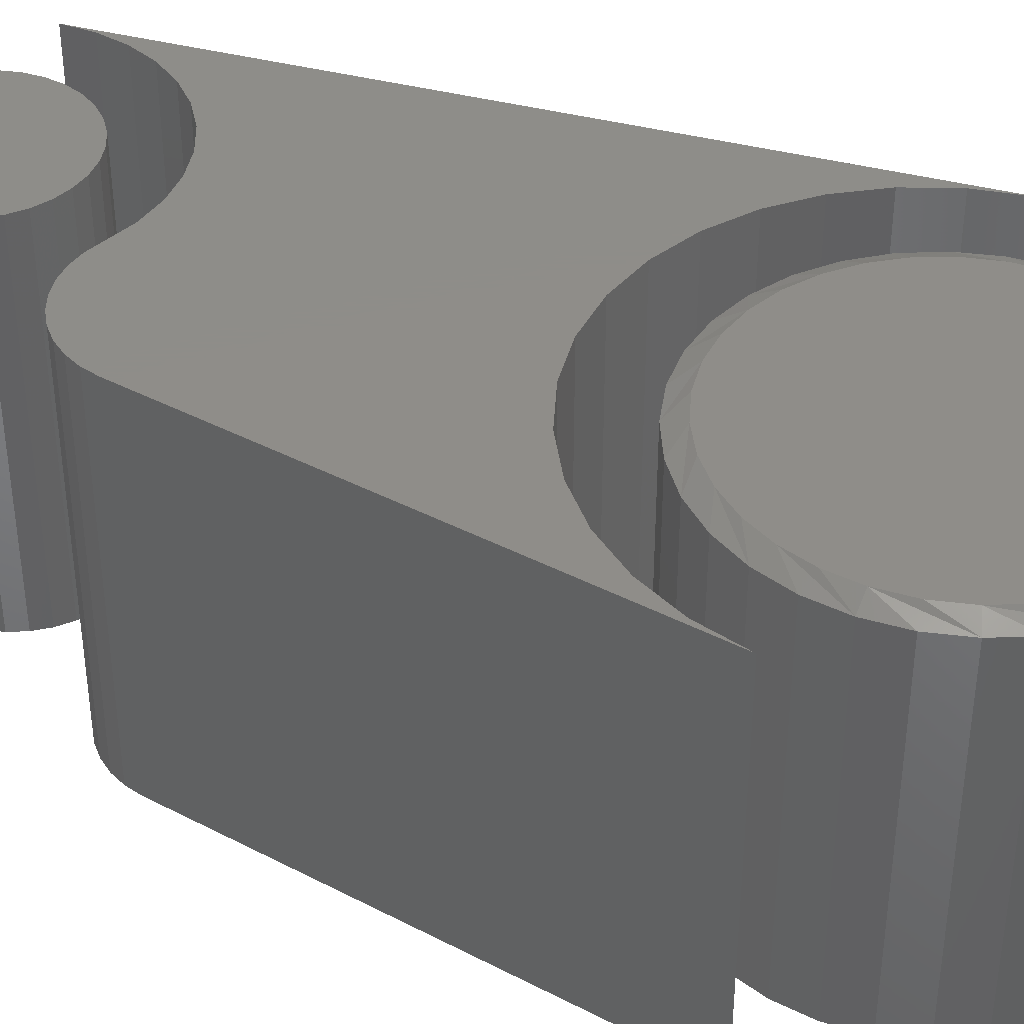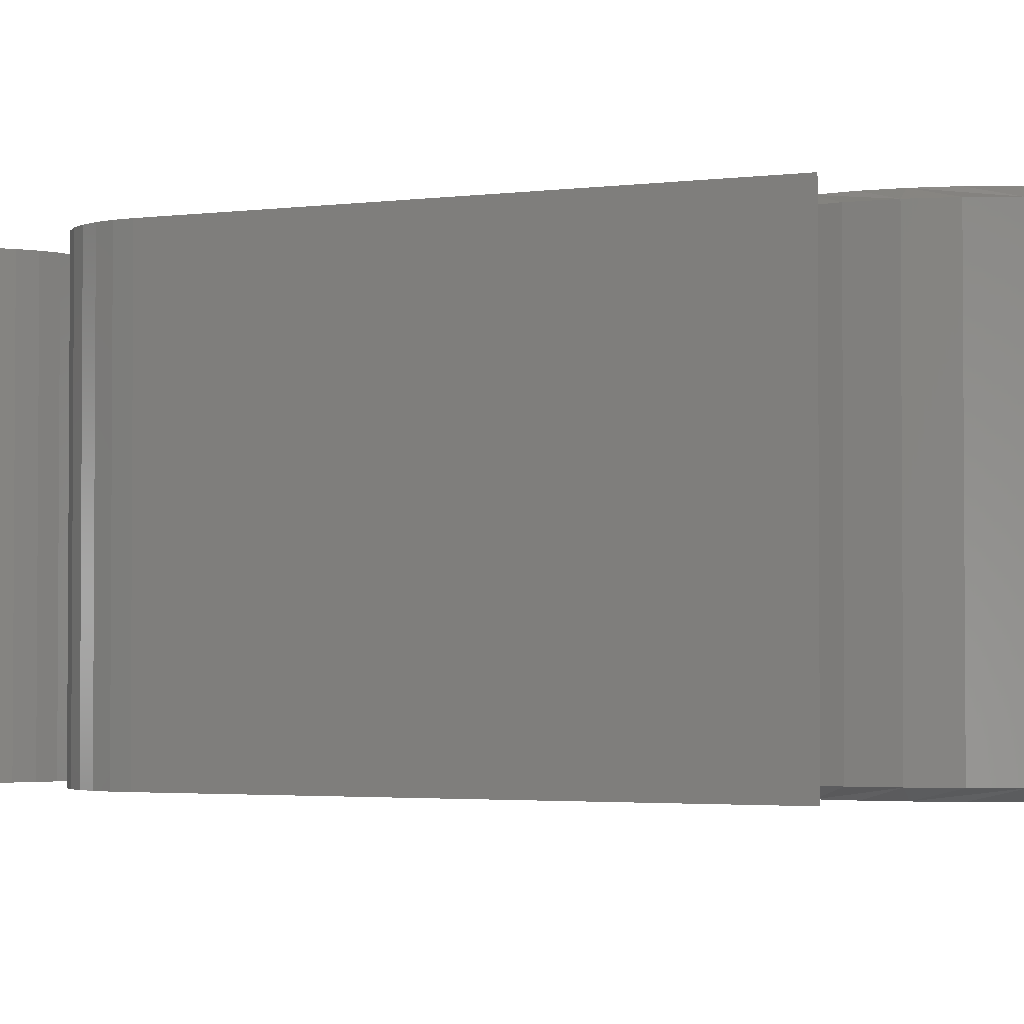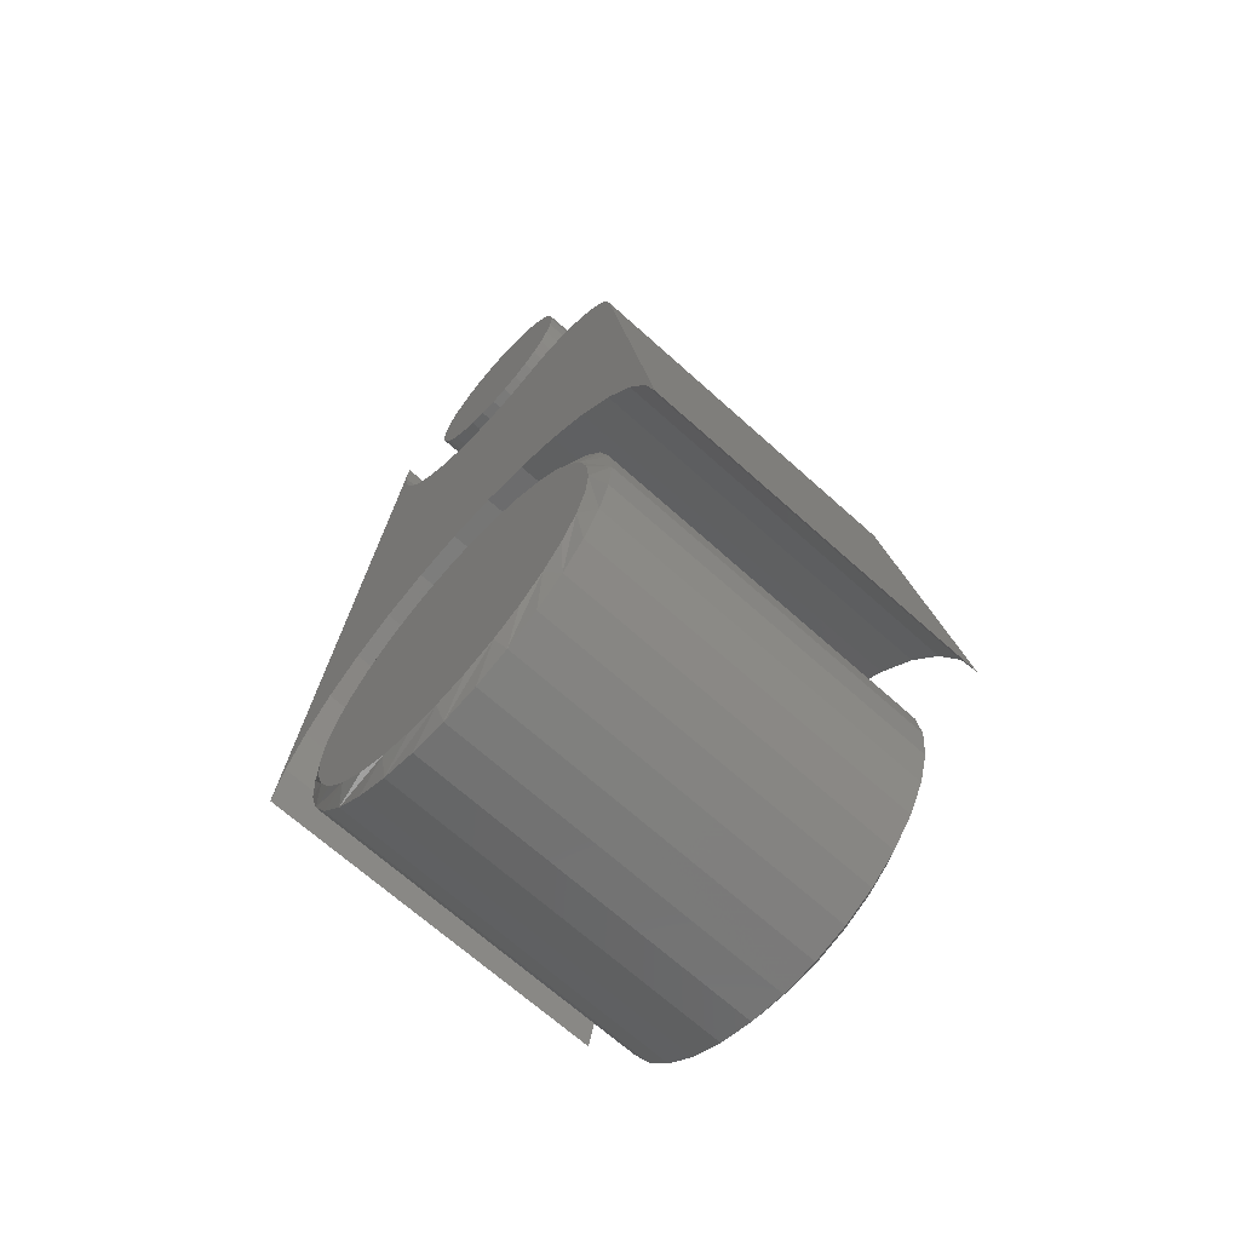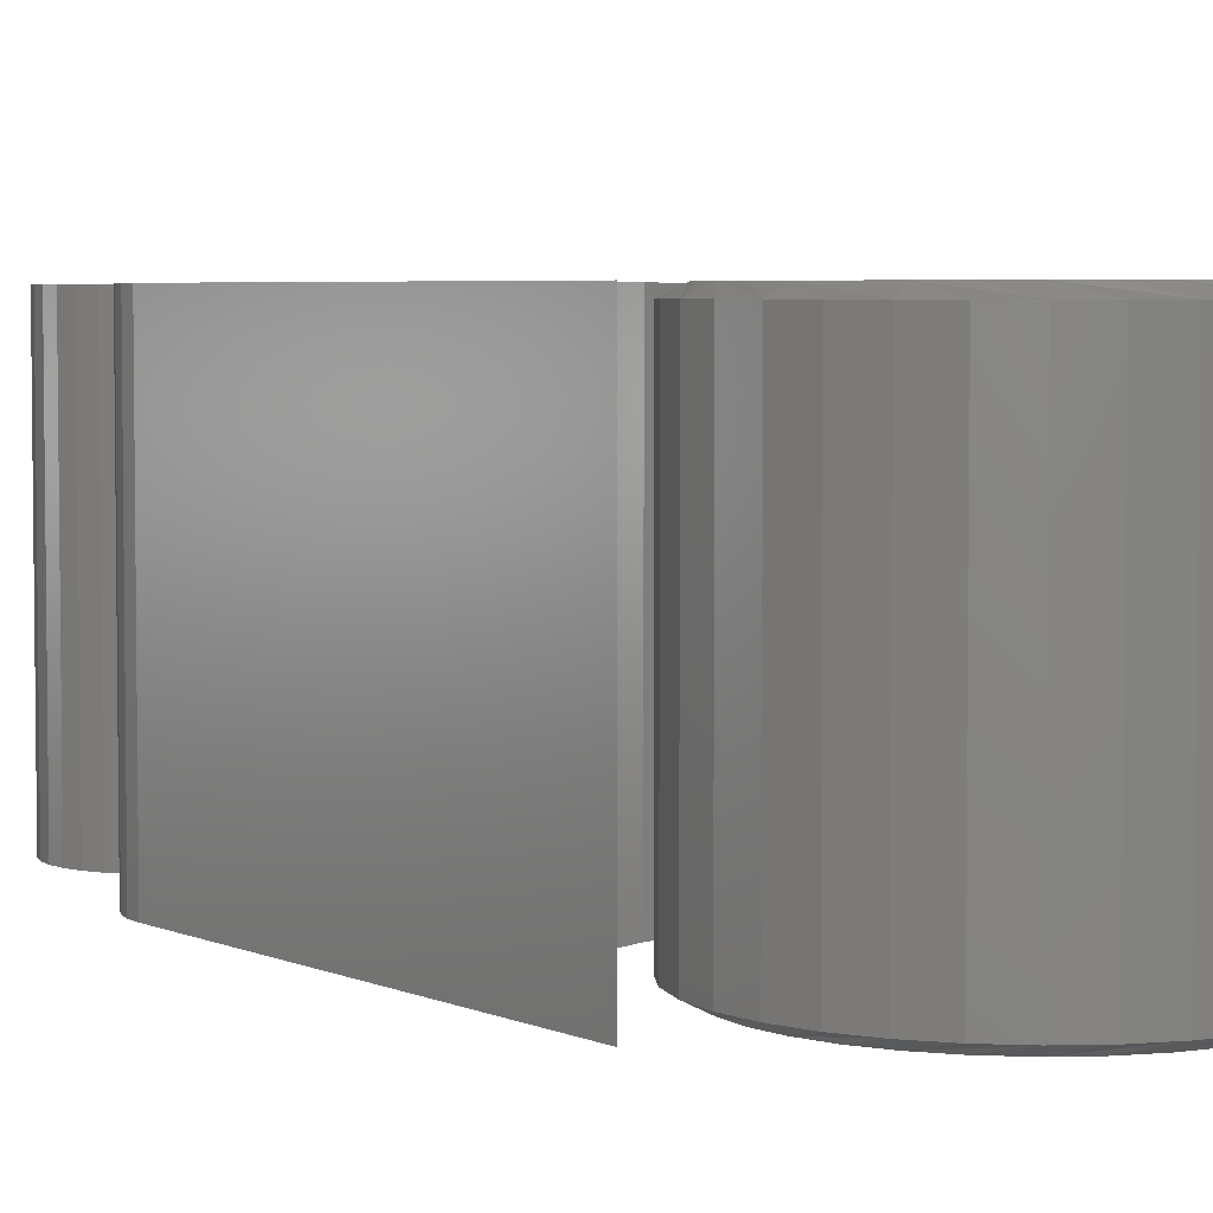
<metadata>
{"format":"stl","ext":"stl","renderer":"f3d","projection":"perspective","resolution":1024,"background":"white","views":[{"elev":40.4,"azim":-64.5,"up":"+Z"},{"elev":-2.5,"azim":-71.5,"up":"+Z"},{"elev":-68.2,"azim":-132.0,"up":"+Y"},{"elev":4.5,"azim":-43.2,"up":"+Z"}]}
</metadata>
<code>
# stl→obj: 270 verts, 528 faces
v 0.169 -3.988e-17 0.007812
v 0.169 -3.988e-17 0.3125
v 0.1659 -0.03177 0.007812
v 0.1659 -0.03177 0.3125
v 0.1566 -0.06231 0.007812
v 0.1566 -0.06231 0.3125
v 0.1416 -0.09046 0.007812
v 0.1416 -0.09046 0.3125
v 0.1213 -0.1151 0.007812
v 0.1213 -0.1151 0.3125
v 0.09663 -0.1354 0.007812
v 0.09663 -0.1354 0.3125
v 0.06848 -0.1504 0.007812
v 0.06848 -0.1504 0.3125
v 0.03793 -0.1597 0.007812
v 0.03793 -0.1597 0.3125
v 0.006168 -0.1628 0.007812
v 0.006168 -0.1628 0.3125
v -0.0256 -0.1597 0.007812
v -0.0256 -0.1597 0.3125
v -0.05614 -0.1504 0.007812
v -0.05614 -0.1504 0.3125
v -0.0843 -0.1354 0.007812
v -0.0843 -0.1354 0.3125
v -0.109 -0.1151 0.007812
v -0.109 -0.1151 0.3125
v -0.1292 -0.09046 0.007812
v -0.1292 -0.09046 0.3125
v -0.1443 -0.06231 0.007812
v -0.1443 -0.06231 0.3125
v -0.1535 -0.03177 0.007812
v -0.1535 -0.03177 0.3125
v -0.1567 1.994e-17 0.007812
v -0.1567 1.994e-17 0.3125
v -0.1535 0.03177 0.007812
v -0.1535 0.03177 0.3125
v -0.1443 0.06231 0.007812
v -0.1443 0.06231 0.3125
v -0.1292 0.09046 0.007812
v -0.1292 0.09046 0.3125
v -0.109 0.1151 0.007812
v -0.109 0.1151 0.3125
v -0.0843 0.1354 0.007812
v -0.0843 0.1354 0.3125
v -0.05614 0.1504 0.007812
v -0.05614 0.1504 0.3125
v -0.0256 0.1597 0.007812
v -0.0256 0.1597 0.3125
v 0.006168 0.1628 0.007812
v 0.006168 0.1628 0.3125
v 0.03793 0.1597 0.007812
v 0.03793 0.1597 0.3125
v 0.06848 0.1504 0.007812
v 0.06848 0.1504 0.3125
v 0.09663 0.1354 0.007812
v 0.09663 0.1354 0.3125
v 0.1213 0.1151 0.007812
v 0.1213 0.1151 0.3125
v 0.1416 0.09046 0.007812
v 0.1416 0.09046 0.3125
v 0.1566 0.06231 0.007812
v 0.1566 0.06231 0.3125
v 0.1659 0.03177 0.007812
v 0.1659 0.03177 0.3125
v 0.01975 0.1466 0.3203
v -0.007416 0.1466 0.3203
v -0.03412 0.1416 0.3203
v 0.04645 0.1416 0.3203
v -0.05945 0.1318 0.3203
v 0.07178 0.1318 0.3203
v 0.0625 -0.136 0.3203
v -0.02255 -0.1444 0.3203
v 0.03489 -0.1444 0.3203
v 0.006168 -0.1472 0.3203
v 0.09488 0.1175 0.3203
v -0.08254 0.1175 0.3203
v 0.115 0.09917 0.3203
v -0.1026 0.09917 0.3203
v 0.1313 0.07749 0.3203
v -0.119 0.07749 0.3203
v 0.1434 0.05318 0.3203
v -0.1311 0.05317 0.3203
v 0.1509 0.02705 0.3203
v -0.1385 0.02705 0.3203
v 0.1534 -1.446e-17 0.3203
v -0.141 -1.907e-06 0.3203
v 0.1505 -0.02872 0.3203
v -0.1382 -0.02872 0.3203
v 0.1422 -0.05633 0.3203
v -0.1298 -0.05633 0.3203
v 0.1286 -0.08178 0.3203
v -0.1162 -0.08178 0.3203
v 0.1103 -0.1041 0.3203
v -0.09792 -0.1041 0.3203
v 0.08795 -0.1224 0.3203
v -0.07561 -0.1224 0.3203
v -0.05016 -0.136 0.3203
v -0.03412 0.1416 0
v -0.007416 0.1466 0
v 0.01975 0.1466 0
v 0.04645 0.1416 0
v -0.05945 0.1318 0
v 0.07178 0.1318 0
v 0.03489 -0.1444 0
v -0.02255 -0.1444 0
v 0.0625 -0.136 0
v 0.006168 -0.1472 0
v -0.05016 -0.136 0
v -0.07561 -0.1224 0
v 0.08795 -0.1224 0
v -0.09792 -0.1041 0
v 0.1103 -0.1041 0
v -0.1162 -0.08178 0
v 0.1286 -0.08178 0
v -0.1298 -0.05633 0
v 0.1422 -0.05633 0
v -0.1382 -0.02872 0
v 0.1505 -0.02872 0
v -0.141 -1.907e-06 0
v 0.1534 -1.446e-17 0
v -0.1385 0.02705 0
v 0.1509 0.02705 0
v -0.1311 0.05317 0
v 0.1434 0.05318 0
v -0.119 0.07749 0
v 0.1313 0.07749 0
v -0.1026 0.09917 0
v 0.115 0.09917 0
v -0.08254 0.1175 0
v 0.09488 0.1175 0
v -0.09444 0.5023 0.3203
v -0.0658 0.5014 0.3203
v -0.08008 0.5032 0.3203
v -0.1084 0.4988 0.3203
v -0.0273 0.4893 0.3203
v -0.1215 0.4928 0.3203
v -0.1332 0.4845 0.3203
v -0.001488 0.4864 0.3203
v -0.16 0.4349 0.3203
v -0.2109 0.03125 0.3203
v -0.2015 0.0716 0.3203
v -0.1845 0.1094 0.3203
v -0.1606 0.1433 0.3203
v -0.1307 0.172 0.3203
v -0.09592 0.1946 0.3203
v -0.05747 0.21 0.3203
v -0.01678 0.2179 0.3203
v 0.02467 0.2179 0.3203
v 0.06537 0.21 0.3203
v 0.1038 0.1946 0.3203
v -0.05209 0.4971 0.3203
v 0.1386 0.172 0.3203
v -0.1512 0.4622 0.3203
v -0.1568 0.4489 0.3203
v 0.1685 0.1433 0.3203
v -0.1432 0.4741 0.3203
v 0.1924 0.1094 0.3203
v 0.1238 0.5645 0.3203
v 0.1105 0.5422 0.3203
v 0.0933 0.5228 0.3203
v 0.07268 0.507 0.3203
v 0.04943 0.4954 0.3203
v 0.0244 0.4885 0.3203
v 0.2094 0.0716 0.3203
v 0.2188 0.03125 0.3203
v 0.1354 0.6406 0.3203
v 0.1365 0.6147 0.3203
v 0.1325 0.589 0.3203
v -0.08008 0.5032 0
v -0.0658 0.5014 0
v -0.09444 0.5023 0
v -0.1084 0.4988 0
v -0.1332 0.4845 0
v -0.1215 0.4928 0
v -0.0273 0.4893 0
v -0.001488 0.4864 0
v -0.16 0.4349 0
v 0.1038 0.1946 0
v 0.06537 0.21 0
v 0.02467 0.2179 0
v -0.01678 0.2179 0
v -0.05747 0.21 0
v -0.09592 0.1946 0
v -0.1307 0.172 0
v -0.1606 0.1433 0
v -0.1845 0.1094 0
v -0.2015 0.0716 0
v -0.2109 0.03125 0
v -0.05209 0.4971 0
v 0.1386 0.172 0
v -0.1568 0.4489 0
v -0.1512 0.4622 0
v 0.1685 0.1433 0
v -0.1432 0.4741 0
v 0.1924 0.1094 0
v 0.0244 0.4885 0
v 0.04943 0.4954 0
v 0.07268 0.507 0
v 0.0933 0.5228 0
v 0.1105 0.5422 0
v 0.1238 0.5645 0
v 0.2094 0.0716 0
v 0.1325 0.589 0
v 0.1365 0.6147 0
v 0.1354 0.6406 0
v 0.2188 0.03125 0
v -0.01388 0.694 0.3203
v 0.01667 0.694 0.3203
v 0.001398 0.6955 0.3203
v -0.02856 0.6895 0.3203
v 0.03136 0.6895 0.3203
v -0.0421 0.6823 0.3203
v 0.04489 0.6823 0.3203
v -0.05396 0.6725 0.3203
v 0.05676 0.6725 0.3203
v 0.05676 0.5618 0.3203
v -0.0421 0.5521 0.3203
v 0.04489 0.5521 0.3203
v -0.02856 0.5449 0.3203
v 0.03136 0.5449 0.3203
v -0.01388 0.5404 0.3203
v 0.01667 0.5404 0.3203
v 0.001398 0.5389 0.3203
v 0.06649 0.6607 0.3203
v -0.0637 0.6607 0.3203
v 0.07373 0.6471 0.3203
v -0.07093 0.6471 0.3203
v 0.07818 0.6325 0.3203
v -0.07539 0.6325 0.3203
v 0.07969 0.6172 0.3203
v -0.07689 0.6172 0.3203
v 0.07818 0.6019 0.3203
v -0.07539 0.6019 0.3203
v 0.07373 0.5872 0.3203
v -0.07093 0.5872 0.3203
v 0.06649 0.5737 0.3203
v -0.0637 0.5737 0.3203
v -0.05396 0.5618 0.3203
v 0.001398 0.6955 0
v 0.01667 0.694 0
v -0.01388 0.694 0
v -0.02856 0.6895 0
v 0.03136 0.6895 0
v -0.0421 0.6823 0
v 0.04489 0.6823 0
v -0.05396 0.6725 0
v 0.05676 0.6725 0
v 0.04489 0.5521 0
v -0.0421 0.5521 0
v 0.05676 0.5618 0
v -0.02856 0.5449 0
v 0.03136 0.5449 0
v -0.01388 0.5404 0
v 0.01667 0.5404 0
v 0.001398 0.5389 0
v -0.05396 0.5618 0
v -0.0637 0.5737 0
v 0.06649 0.5737 0
v -0.07093 0.5872 0
v 0.07373 0.5872 0
v -0.07539 0.6019 0
v 0.07818 0.6019 0
v -0.07689 0.6172 0
v 0.07969 0.6172 0
v -0.07539 0.6325 0
v 0.07818 0.6325 0
v -0.07093 0.6471 0
v 0.07373 0.6471 0
v -0.0637 0.6607 0
v 0.06649 0.6607 0
f 1 2 3
f 3 2 4
f 3 4 5
f 5 4 6
f 5 6 7
f 7 6 8
f 7 8 9
f 9 8 10
f 9 10 11
f 11 10 12
f 11 12 13
f 13 12 14
f 13 14 15
f 15 14 16
f 15 16 17
f 17 16 18
f 17 18 19
f 19 18 20
f 19 20 21
f 21 20 22
f 21 22 23
f 23 22 24
f 23 24 25
f 25 24 26
f 25 26 27
f 27 26 28
f 27 28 29
f 29 28 30
f 29 30 31
f 31 30 32
f 31 32 33
f 33 32 34
f 33 34 35
f 35 34 36
f 35 36 37
f 37 36 38
f 37 38 39
f 39 38 40
f 39 40 41
f 41 40 42
f 41 42 43
f 43 42 44
f 43 44 45
f 45 44 46
f 45 46 47
f 47 46 48
f 47 48 49
f 49 48 50
f 49 50 51
f 51 50 52
f 51 52 53
f 53 52 54
f 53 54 55
f 55 54 56
f 55 56 57
f 57 56 58
f 57 58 59
f 59 58 60
f 59 60 61
f 61 60 62
f 61 62 63
f 63 62 64
f 63 64 1
f 1 64 2
f 65 66 67
f 65 67 68
f 68 67 69
f 68 69 70
f 71 72 73
f 73 72 74
f 70 69 75
f 75 69 76
f 75 76 77
f 77 76 78
f 77 78 79
f 79 78 80
f 79 80 81
f 81 80 82
f 81 82 83
f 83 82 84
f 83 84 85
f 85 84 86
f 85 86 87
f 87 86 88
f 87 88 89
f 89 88 90
f 89 90 91
f 91 90 92
f 91 92 93
f 93 92 94
f 93 94 95
f 95 94 96
f 95 96 71
f 71 96 97
f 71 97 72
f 89 6 4
f 90 88 30
f 90 30 28
f 90 28 26
f 92 90 26
f 94 92 26
f 94 26 24
f 94 24 22
f 96 94 22
f 97 96 22
f 97 22 20
f 97 20 18
f 72 97 18
f 74 72 18
f 74 18 16
f 74 16 14
f 73 74 14
f 71 73 14
f 71 14 12
f 71 12 10
f 95 71 10
f 93 95 10
f 93 10 8
f 93 8 6
f 91 93 6
f 89 91 6
f 86 34 32
f 86 32 30
f 86 30 88
f 2 85 87
f 2 87 89
f 2 89 4
f 60 58 79
f 79 62 60
f 81 62 79
f 56 54 75
f 75 58 56
f 77 58 75
f 52 50 68
f 68 54 52
f 70 54 68
f 48 46 66
f 66 50 48
f 65 50 66
f 44 42 69
f 69 46 44
f 67 46 69
f 40 38 78
f 78 42 40
f 76 42 78
f 82 38 36
f 80 38 82
f 81 83 62
f 77 79 58
f 70 75 54
f 65 68 50
f 67 66 46
f 76 69 42
f 80 78 38
f 85 2 64
f 85 64 62
f 85 62 83
f 34 86 84
f 34 84 82
f 34 82 36
f 98 99 100
f 101 98 100
f 102 98 101
f 103 102 101
f 104 105 106
f 107 105 104
f 105 108 106
f 106 108 109
f 106 109 110
f 110 109 111
f 110 111 112
f 112 111 113
f 112 113 114
f 114 113 115
f 114 115 116
f 116 115 117
f 116 117 118
f 118 117 119
f 118 119 120
f 120 119 121
f 120 121 122
f 122 121 123
f 122 123 124
f 124 123 125
f 124 125 126
f 126 125 127
f 126 127 128
f 128 127 129
f 128 129 130
f 130 129 102
f 130 102 103
f 3 5 116
f 29 117 115
f 27 29 115
f 25 27 115
f 25 115 113
f 25 113 111
f 23 25 111
f 21 23 111
f 21 111 109
f 21 109 108
f 19 21 108
f 17 19 108
f 17 108 105
f 17 105 107
f 15 17 107
f 13 15 107
f 13 107 104
f 13 104 106
f 11 13 106
f 9 11 106
f 9 106 110
f 9 110 112
f 7 9 112
f 5 7 112
f 5 112 114
f 5 114 116
f 1 3 116
f 1 116 118
f 1 118 120
f 119 117 29
f 119 29 31
f 119 31 33
f 126 57 59
f 59 61 126
f 126 61 124
f 130 53 55
f 55 57 130
f 130 57 128
f 101 49 51
f 51 53 101
f 101 53 103
f 99 45 47
f 47 49 99
f 99 49 100
f 102 41 43
f 43 45 102
f 102 45 98
f 127 37 39
f 39 41 127
f 127 41 129
f 35 37 123
f 123 37 125
f 61 122 124
f 57 126 128
f 53 130 103
f 49 101 100
f 45 99 98
f 41 102 129
f 37 127 125
f 33 35 123
f 33 123 121
f 33 121 119
f 120 122 61
f 120 61 63
f 120 63 1
f 131 132 133
f 132 131 134
f 135 136 137
f 137 138 135
f 139 140 141
f 139 141 142
f 139 142 143
f 139 143 144
f 139 144 145
f 139 145 146
f 139 146 147
f 139 147 148
f 139 148 149
f 139 149 150
f 151 132 134
f 151 134 136
f 151 136 135
f 152 153 154
f 152 154 139
f 152 139 150
f 155 138 137
f 155 137 156
f 155 156 153
f 155 153 152
f 157 158 159
f 157 159 160
f 157 160 161
f 157 161 162
f 157 162 163
f 157 163 138
f 157 138 155
f 164 165 166
f 164 166 167
f 164 167 168
f 164 168 158
f 164 158 157
f 169 170 171
f 172 171 170
f 173 174 175
f 175 176 173
f 177 178 179
f 177 179 180
f 177 180 181
f 177 181 182
f 177 182 183
f 177 183 184
f 177 184 185
f 177 185 186
f 177 186 187
f 177 187 188
f 189 175 174
f 189 174 172
f 189 172 170
f 190 178 177
f 190 177 191
f 190 191 192
f 193 190 192
f 193 192 194
f 193 194 173
f 193 173 176
f 195 193 176
f 195 176 196
f 195 196 197
f 195 197 198
f 195 198 199
f 195 199 200
f 195 200 201
f 202 195 201
f 202 201 203
f 202 203 204
f 202 204 205
f 202 205 206
f 199 159 200
f 200 159 158
f 200 158 201
f 201 158 168
f 201 168 203
f 203 168 167
f 203 167 204
f 204 167 166
f 204 166 205
f 159 199 160
f 160 199 198
f 160 198 161
f 161 198 197
f 161 197 162
f 162 197 196
f 162 196 163
f 163 196 176
f 163 176 138
f 138 176 175
f 138 175 135
f 135 175 189
f 135 189 151
f 139 177 140
f 140 177 188
f 177 139 191
f 191 139 154
f 191 154 192
f 192 154 153
f 192 153 194
f 194 153 156
f 194 156 173
f 173 156 137
f 173 137 174
f 174 137 136
f 174 136 172
f 172 136 134
f 172 134 171
f 171 134 131
f 171 131 169
f 169 131 133
f 169 133 170
f 170 133 132
f 170 132 189
f 189 132 151
f 165 206 166
f 166 206 205
f 181 146 182
f 182 146 145
f 182 145 183
f 183 145 144
f 183 144 184
f 184 144 143
f 184 143 185
f 185 143 142
f 185 142 186
f 186 142 141
f 186 141 187
f 187 141 140
f 187 140 188
f 146 181 147
f 147 181 180
f 147 180 148
f 148 180 179
f 148 179 149
f 149 179 178
f 149 178 150
f 150 178 190
f 150 190 152
f 152 190 193
f 152 193 155
f 155 193 195
f 155 195 157
f 157 195 202
f 157 202 164
f 164 202 206
f 164 206 165
f 207 208 209
f 208 207 210
f 208 210 211
f 211 210 212
f 211 212 213
f 213 212 214
f 213 214 215
f 216 217 218
f 218 217 219
f 218 219 220
f 220 219 221
f 220 221 222
f 222 221 223
f 215 214 224
f 224 214 225
f 224 225 226
f 226 225 227
f 226 227 228
f 228 227 229
f 228 229 230
f 230 229 231
f 230 231 232
f 232 231 233
f 232 233 234
f 234 233 235
f 234 235 236
f 236 235 237
f 236 237 216
f 216 237 238
f 216 238 217
f 239 240 241
f 242 241 240
f 243 242 240
f 244 242 243
f 245 244 243
f 246 244 245
f 247 246 245
f 248 249 250
f 251 249 248
f 252 251 248
f 253 251 252
f 254 253 252
f 255 253 254
f 249 256 250
f 250 256 257
f 250 257 258
f 258 257 259
f 258 259 260
f 260 259 261
f 260 261 262
f 262 261 263
f 262 263 264
f 264 263 265
f 264 265 266
f 266 265 267
f 266 267 268
f 268 267 269
f 268 269 270
f 270 269 246
f 270 246 247
f 264 230 262
f 262 230 232
f 262 232 260
f 260 232 234
f 260 234 258
f 258 234 236
f 258 236 250
f 250 236 216
f 250 216 248
f 248 216 218
f 248 218 252
f 252 218 220
f 252 220 254
f 254 220 222
f 254 222 255
f 255 222 223
f 255 223 253
f 253 223 221
f 253 221 251
f 251 221 219
f 251 219 249
f 249 219 217
f 249 217 256
f 256 217 238
f 256 238 257
f 257 238 237
f 257 237 259
f 259 237 235
f 259 235 261
f 261 235 233
f 261 233 263
f 263 233 231
f 263 231 265
f 265 231 229
f 265 229 267
f 267 229 227
f 267 227 269
f 269 227 225
f 269 225 246
f 246 225 214
f 246 214 244
f 244 214 212
f 244 212 242
f 242 212 210
f 242 210 241
f 241 210 207
f 241 207 239
f 239 207 209
f 239 209 240
f 240 209 208
f 240 208 243
f 243 208 211
f 243 211 245
f 245 211 213
f 245 213 247
f 247 213 215
f 247 215 270
f 270 215 224
f 270 224 268
f 268 224 226
f 268 226 266
f 266 226 228
f 266 228 264
f 264 228 230

</code>
